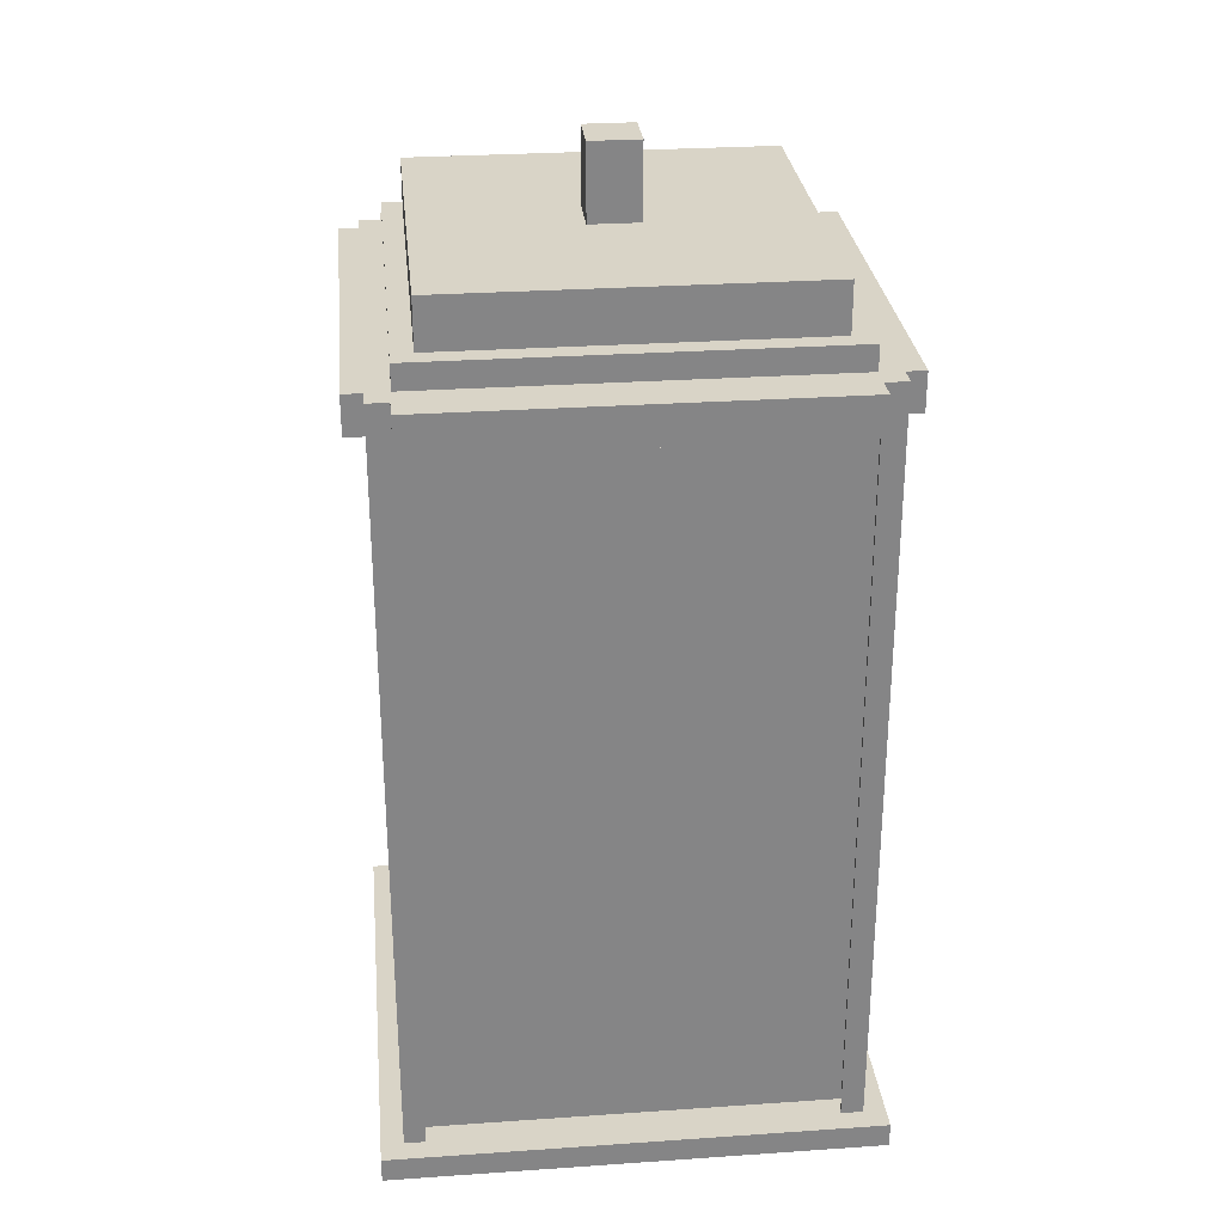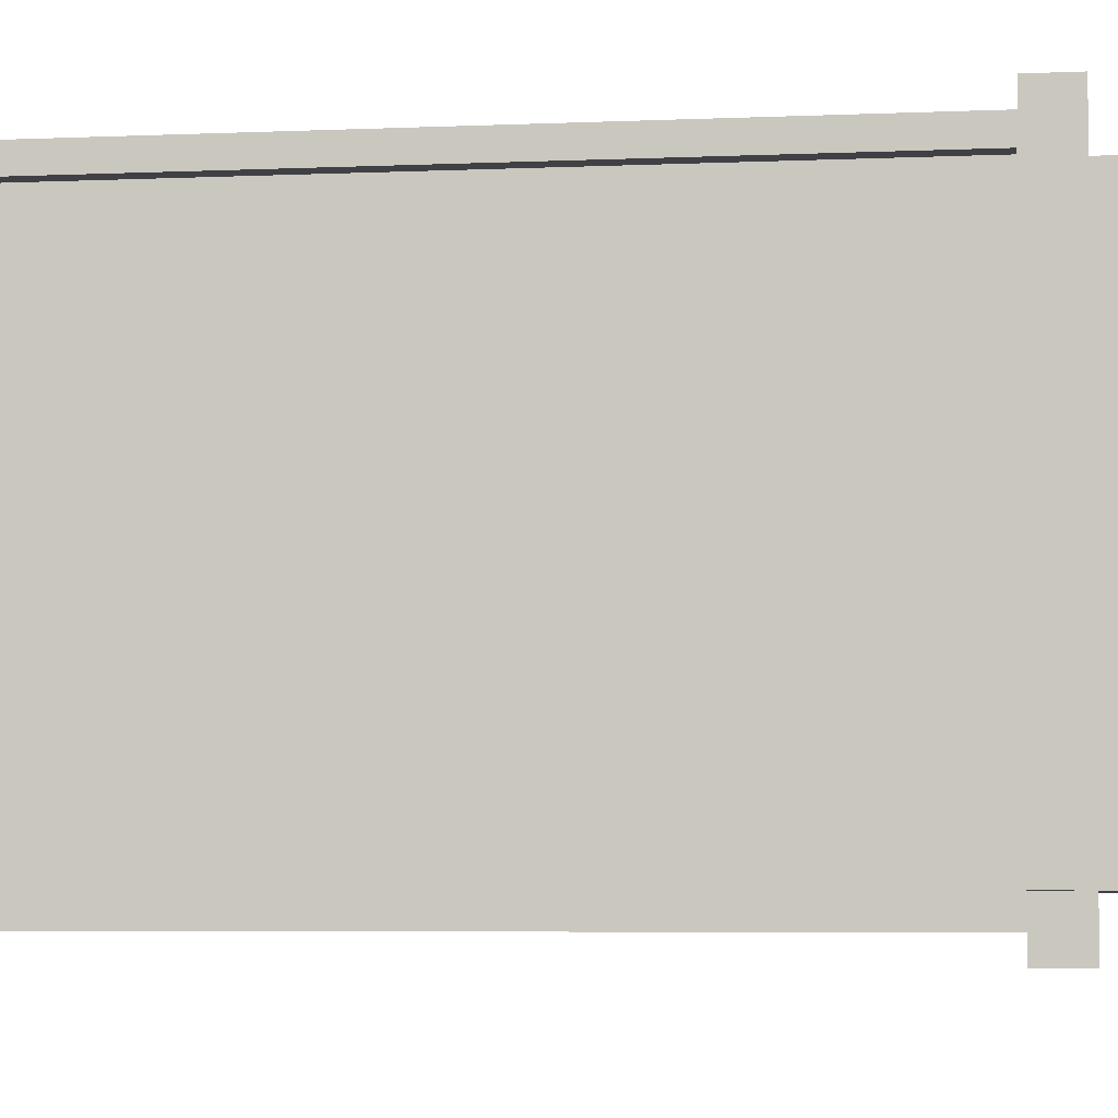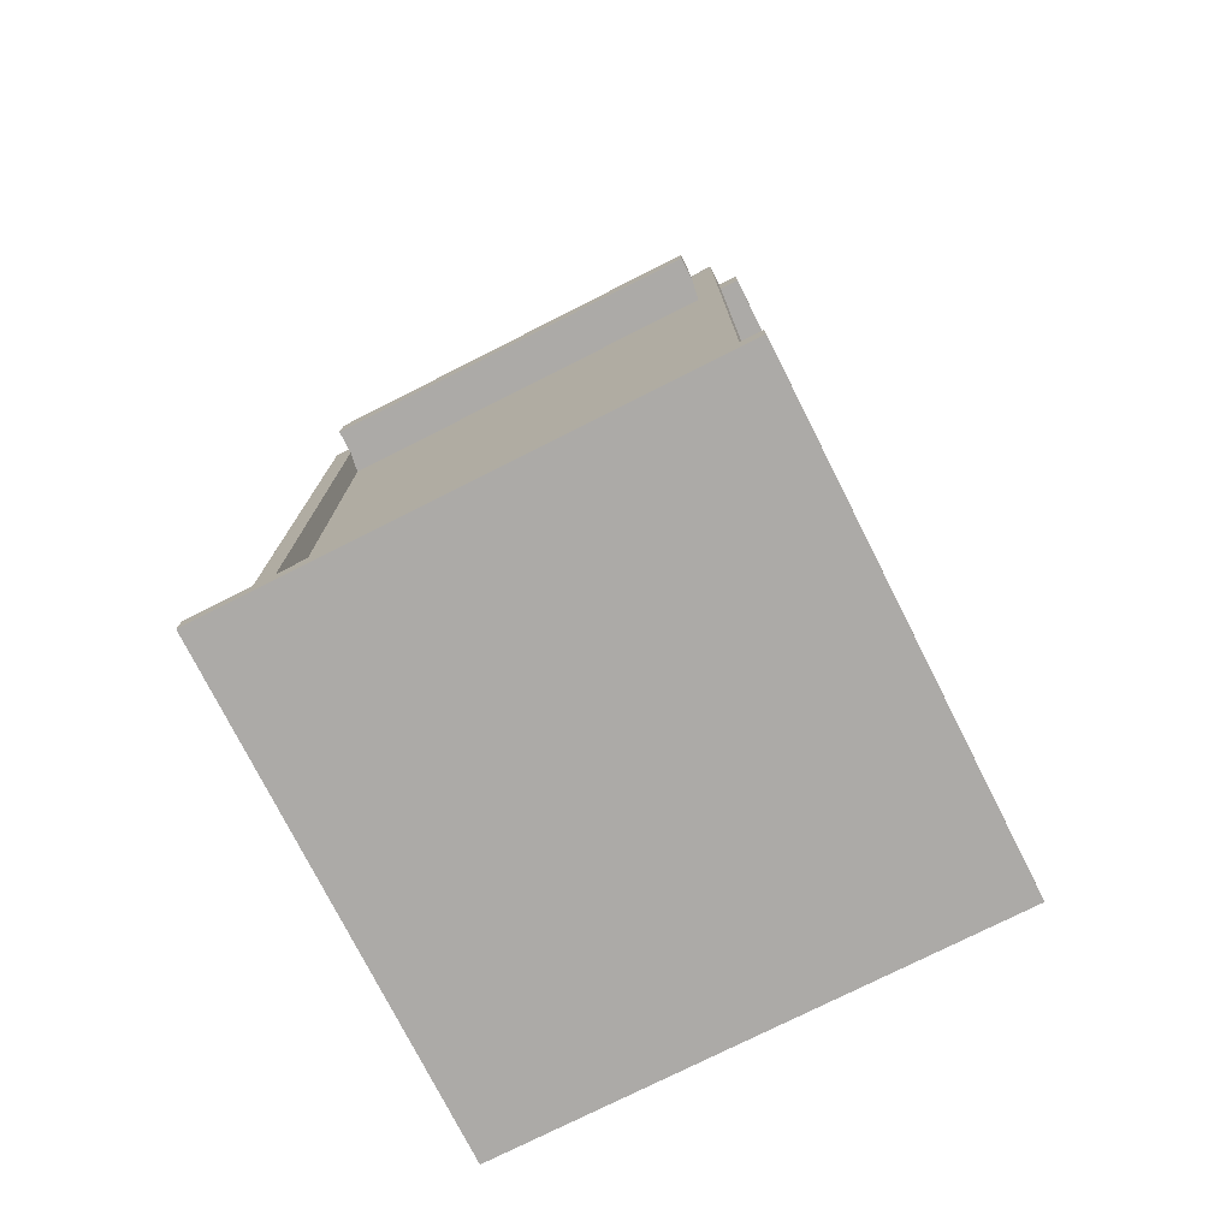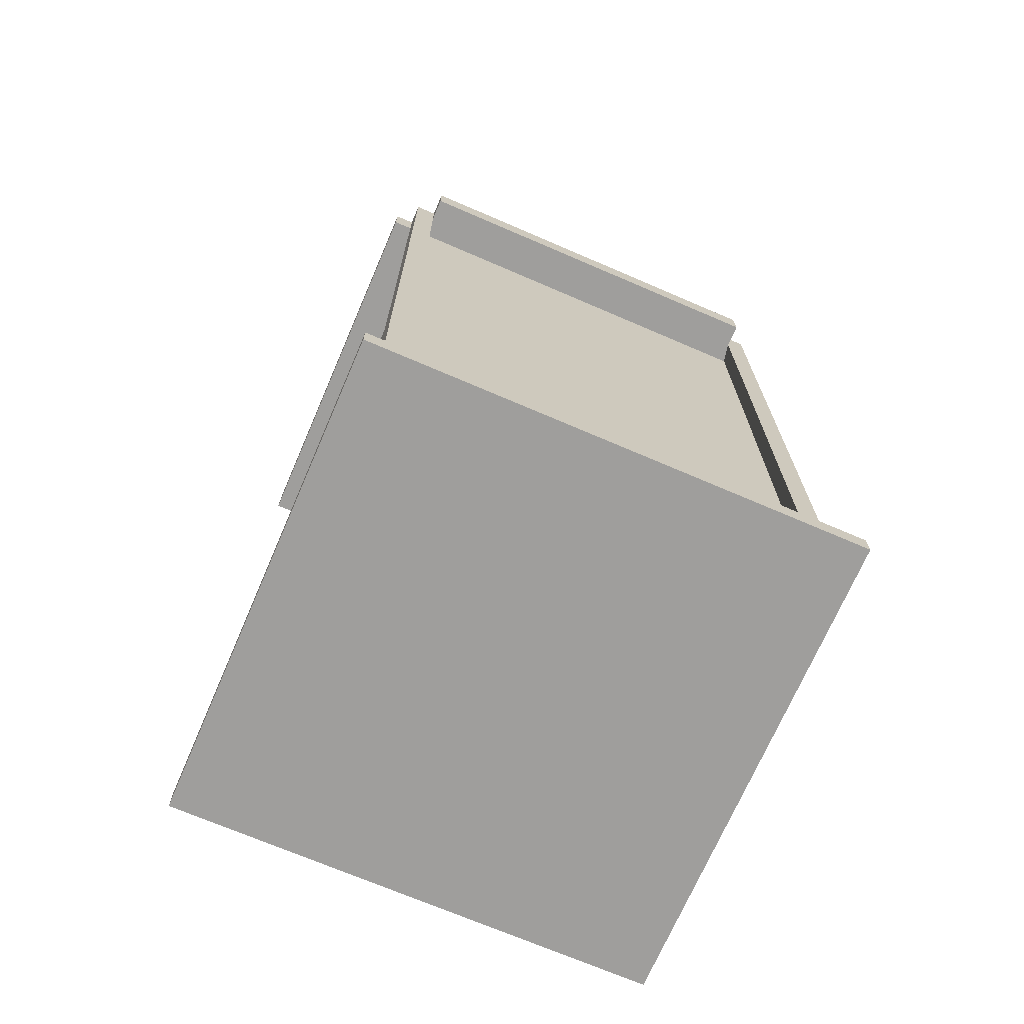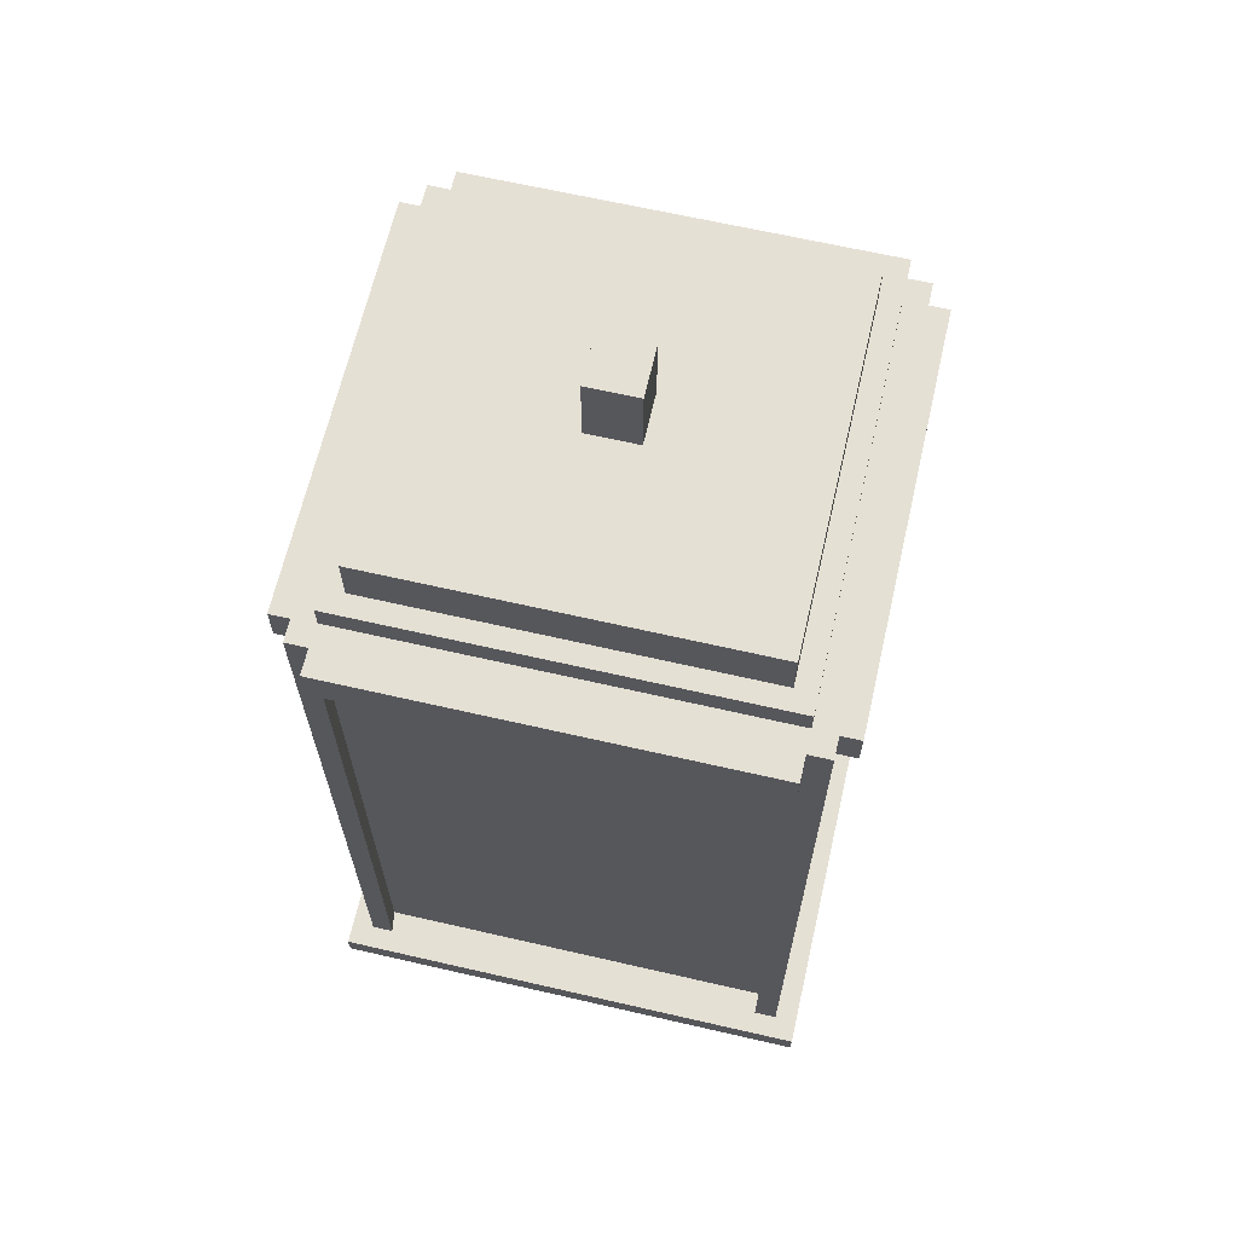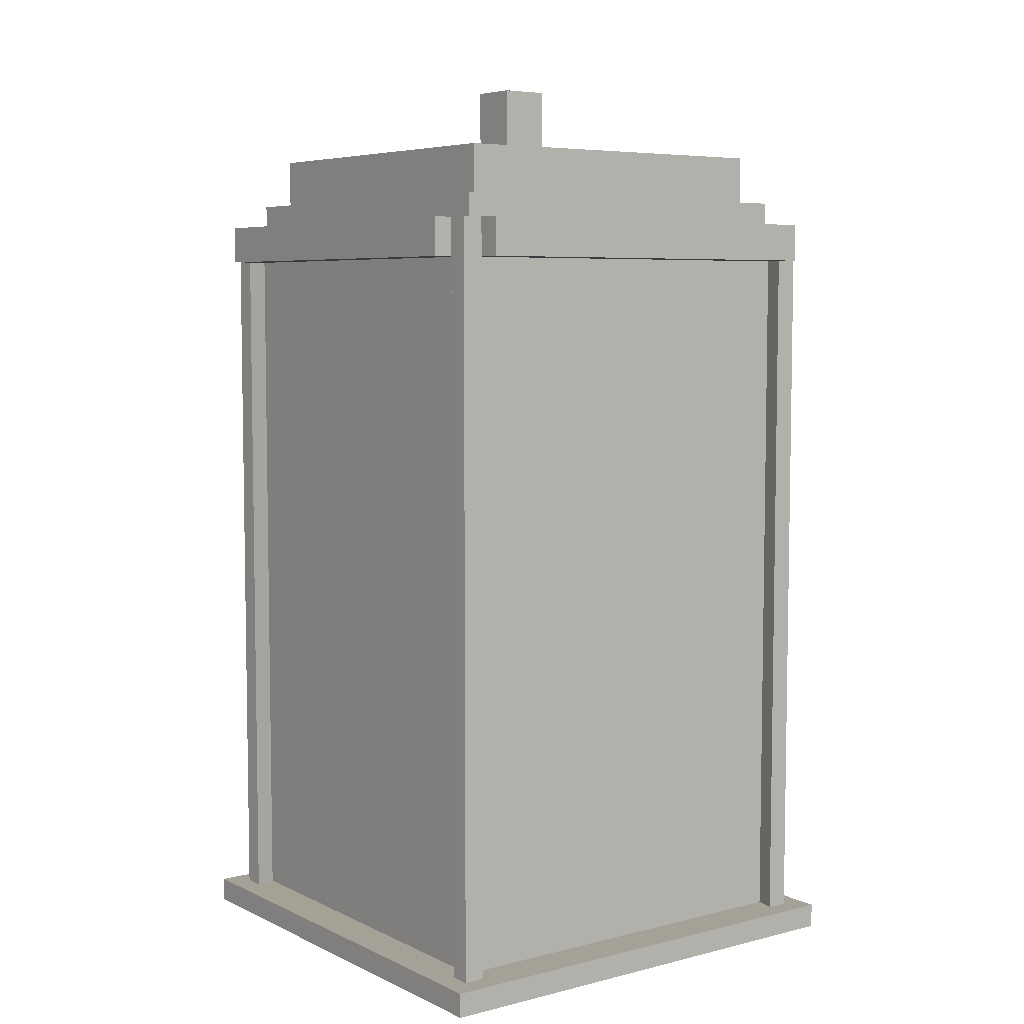
<metadata>
{"format":"obj","ext":"obj","renderer":"f3d","projection":"perspective","resolution":1024,"background":"white","views":[{"elev":28.5,"azim":-5.9,"up":"+Y"},{"elev":-5.3,"azim":98.1,"up":"+Z"},{"elev":-76.0,"azim":26.8,"up":"+Y"},{"elev":-70.9,"azim":-23.3,"up":"+Y"},{"elev":65.7,"azim":13.0,"up":"+Y"},{"elev":6.1,"azim":-36.6,"up":"+Y"}]}
</metadata>
<code>
o Cube
v 0.6193 -0.5 -0.6202
v 0.563 1.5 -0.564
v 0.6193 -0.5 0.6171
v 0.563 1.5 0.5609
v -0.6181 -0.5 -0.6202
v -0.5619 1.5 -0.564
v -0.6181 -0.5 0.6171
v -0.5619 1.5 0.5609
v 0.5068 1.5 -0.5077
v 0.5068 1.5 0.5046
v -0.5056 1.5 -0.5077
v -0.5056 1.5 0.5046
v 0.5068 1.562 -0.5077
v 0.5068 1.562 0.5046
v -0.5056 1.562 -0.5077
v -0.5056 1.562 0.5046
v 0.4562 1.562 -0.4571
v 0.4562 1.562 0.454
v -0.455 1.562 -0.4571
v -0.455 1.562 0.454
v 0.4562 1.688 -0.4571
v 0.4562 1.688 0.454
v -0.455 1.688 -0.4571
v -0.455 1.688 0.454
v 0.6193 -0.4375 -0.6202
v 0.563 -0.4375 0.5609
v -0.5619 -0.4375 0.5609
v -0.5619 -0.4375 -0.564
v -0.6181 -0.4375 -0.6202
v 0.563 -0.4375 -0.564
v -0.6181 -0.4375 0.6171
v 0.6193 -0.4375 0.6171
v 0.5068 1.5 0.5609
v 0.5068 1.5 -0.564
v 0.4562 1.5 0.5046
v 0.4562 1.5 -0.5077
v 0.4562 1.562 0.5046
v 0.4562 1.562 -0.5077
v 0.4106 1.562 0.454
v 0.4106 1.562 -0.4571
v 0.4106 1.688 0.454
v 0.4106 1.688 -0.4571
v 0.5068 -0.4375 -0.564
v 0.5068 -0.4375 0.5609
v 0.5574 -0.4375 -0.6202
v 0.5574 -0.4375 0.6171
v 0.5068 1.403 -0.564
v 0.5068 1.403 0.5609
v -0.5084 1.5 0.5609
v -0.4575 1.5 0.5046
v -0.4575 1.562 0.5046
v -0.4117 1.562 0.454
v -0.4117 1.688 0.454
v -0.5084 -0.4375 0.5609
v -0.5593 -0.4375 0.6171
v -0.5084 1.403 0.5609
v -0.5084 1.5 -0.564
v -0.4575 1.5 -0.5077
v -0.4575 1.562 -0.5077
v -0.4117 1.562 -0.4571
v -0.4117 1.688 -0.4571
v -0.5084 -0.4375 -0.564
v -0.5593 -0.4375 -0.6202
v 0.5068 1.5 0.6235
v 0.5068 1.403 0.6235
v -0.5084 1.5 0.6235
v -0.5084 1.403 0.6235
v 0.563 1.5 -0.5077
v -0.5619 1.5 -0.5077
v 0.5068 1.5 -0.4571
v -0.5056 1.5 -0.4571
v 0.5068 1.562 -0.4571
v -0.5056 1.562 -0.4571
v 0.4562 1.562 -0.4116
v -0.455 1.562 -0.4116
v 0.4562 1.688 -0.4116
v -0.455 1.688 -0.4116
v -0.5619 -0.4375 -0.5077
v 0.563 -0.4375 -0.5077
v -0.6181 -0.4375 -0.5584
v 0.6193 -0.4375 -0.5584
v -0.5619 1.403 -0.5077
v 0.563 1.403 -0.5077
v 0.563 1.5 0.5075
v 0.5068 1.5 0.4566
v 0.5068 1.562 0.4566
v 0.4562 1.562 0.4107
v 0.4562 1.688 0.4107
v 0.563 -0.4375 0.5075
v 0.6193 -0.4375 0.5584
v 0.563 1.403 0.5075
v -0.5619 1.5 0.5075
v -0.5056 1.5 0.4566
v -0.5056 1.562 0.4566
v -0.455 1.562 0.4107
v -0.455 1.688 0.4107
v -0.5619 -0.4375 0.5075
v -0.6181 -0.4375 0.5584
v -0.6104 1.5 0.5075
v -0.6104 1.5 -0.5077
v -0.6104 1.403 0.5075
v -0.6104 1.403 -0.5077
v -0.5084 1.5 -0.6125
v 0.5068 1.5 -0.6125
v -0.5084 1.403 -0.6125
v 0.5068 1.403 -0.6125
v 0.6116 1.5 -0.5077
v 0.6116 1.403 -0.5077
v 0.6116 1.5 0.5075
v 0.6116 1.403 0.5075
v 0.06308 1.688 -0.06404
v 0.06308 1.875 -0.06404
v 0.06308 1.688 0.06096
v 0.06308 1.875 0.06096
v -0.06192 1.688 -0.06404
v -0.06192 1.875 -0.06404
v -0.06192 1.688 0.06096
v -0.06192 1.875 0.06096
v -0.5166 -0.4375 0.5075
v -0.5166 1.403 0.5075
v 0.5178 1.403 -0.5077
v 0.5178 -0.4375 -0.5077
v 0.5178 -0.4375 0.5075
v 0.5178 1.403 0.5075
v -0.5084 -0.4375 -0.5187
v -0.5084 1.403 -0.5187
v -0.5084 1.403 -0.564
v -0.5619 1.403 0.5075
f 11 15 13 9
f 6 8 12 11
f 16 20 19 15
f 11 12 16 15
f 19 23 21 17
f 19 17 13 15
f 111 76 21 42
f 19 20 24 23
f 7 3 32 31
f 3 1 25 32
f 28 29 31 27
f 28 30 25 29
f 43 34 2 30
f 78 69 6 28
f 54 49 8 27
f 89 84 4 26
f 26 4 33 44
f 47 43 122 121
f 115 111 42 61
f 4 10 12 8
f 10 14 16 12
f 16 14 18 20
f 77 115 61 23
f 18 22 24 20
f 1 5 29 25
f 27 31 32 26
f 28 6 57 62
f 48 56 120 124
f 9 2 6 11
f 48 33 64 65
f 65 64 66 67
f 56 48 65 67
f 49 56 67 66
f 33 49 66 64
f 3 7 5 1
f 96 117 115 77
f 117 113 111 115
f 30 2 68 79
f 97 92 120 119
f 113 88 76 111
f 82 128 101 102
f 2 9 10 4
f 13 14 10 9
f 13 17 18 14
f 41 22 88 113
f 21 22 18 17
f 5 7 31 29
f 26 32 25 30
f 27 8 92 97
f 53 41 113 117
f 24 53 117 96
f 84 89 123 124
f 83 68 107 108
f 101 99 100 102
f 92 69 100 99
f 128 92 99 101
f 69 82 102 100
f 34 47 106 104
f 105 103 104 106
f 57 34 104 103
f 127 57 103 105
f 47 127 105 106
f 108 107 109 110
f 84 91 110 109
f 91 83 108 110
f 68 84 109 107
f 111 112 114 113
f 113 114 118 117
f 117 118 116 115
f 115 116 112 111
f 118 114 112 116
f 119 120 126 125
f 128 82 126 120
f 78 97 119 125
f 69 78 125 126
f 122 121 124 123
f 79 83 121 122
f 83 91 124 121
f 89 79 122 123
f 125 126 121 122
f 62 57 126 125
f 127 47 121 126
f 43 62 125 122
f 123 124 120 119
f 54 44 123 119
f 44 33 124 123
f 49 54 119 120
l 85 10
l 50 12
l 71 11
l 36 9
l 86 14
l 51 16
l 73 15
l 38 13
l 87 18
l 52 20
l 75 19
l 40 17
l 45 25
l 80 29
l 90 32
l 55 31
l 10 35
l 58 36
l 14 37
l 59 38
l 18 39
l 60 40
l 63 45
l 32 46
l 35 50
l 37 51
l 39 52
l 46 55
l 11 58
l 15 59
l 19 60
l 29 63
l 9 70
l 93 71
l 13 72
l 94 73
l 17 74
l 95 75
l 98 80
l 25 81
l 70 85
l 72 86
l 74 87
l 81 90
l 12 93
l 16 94
l 20 95
l 31 98

</code>
